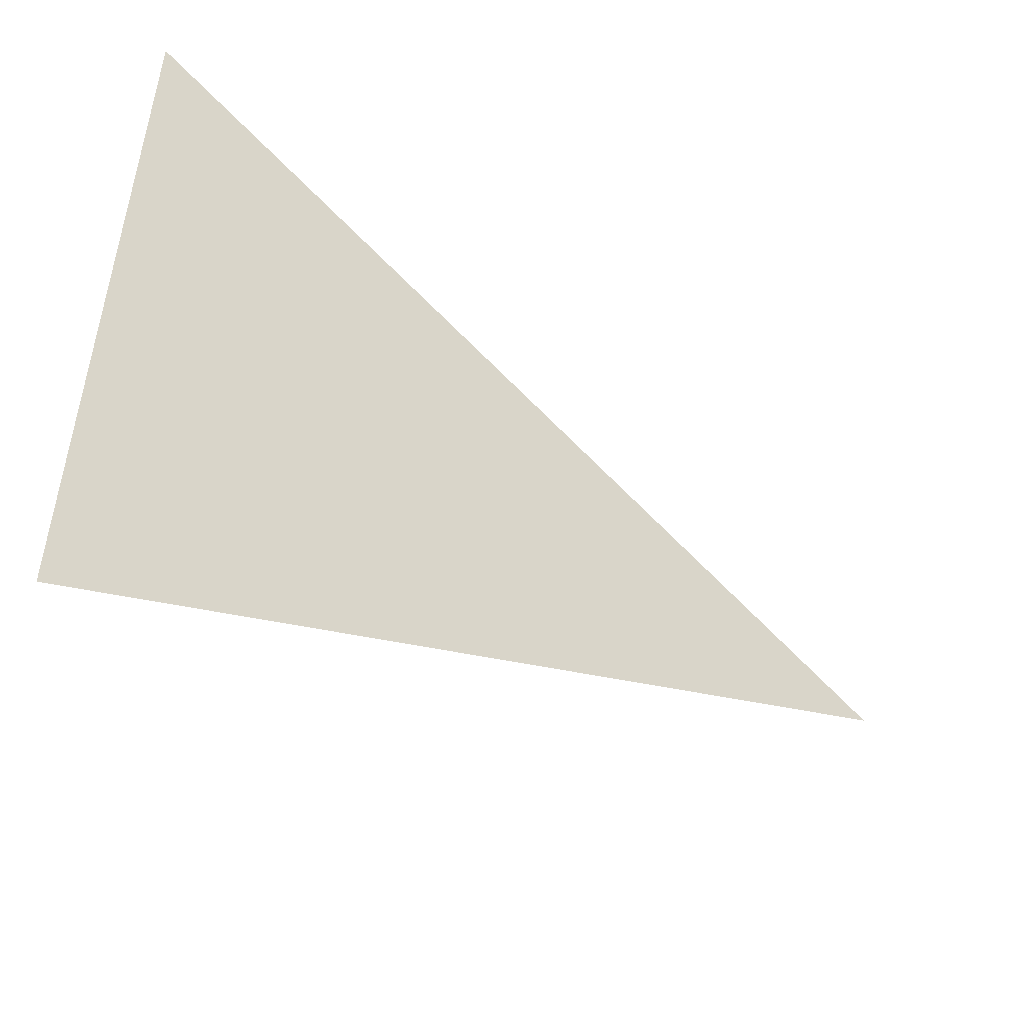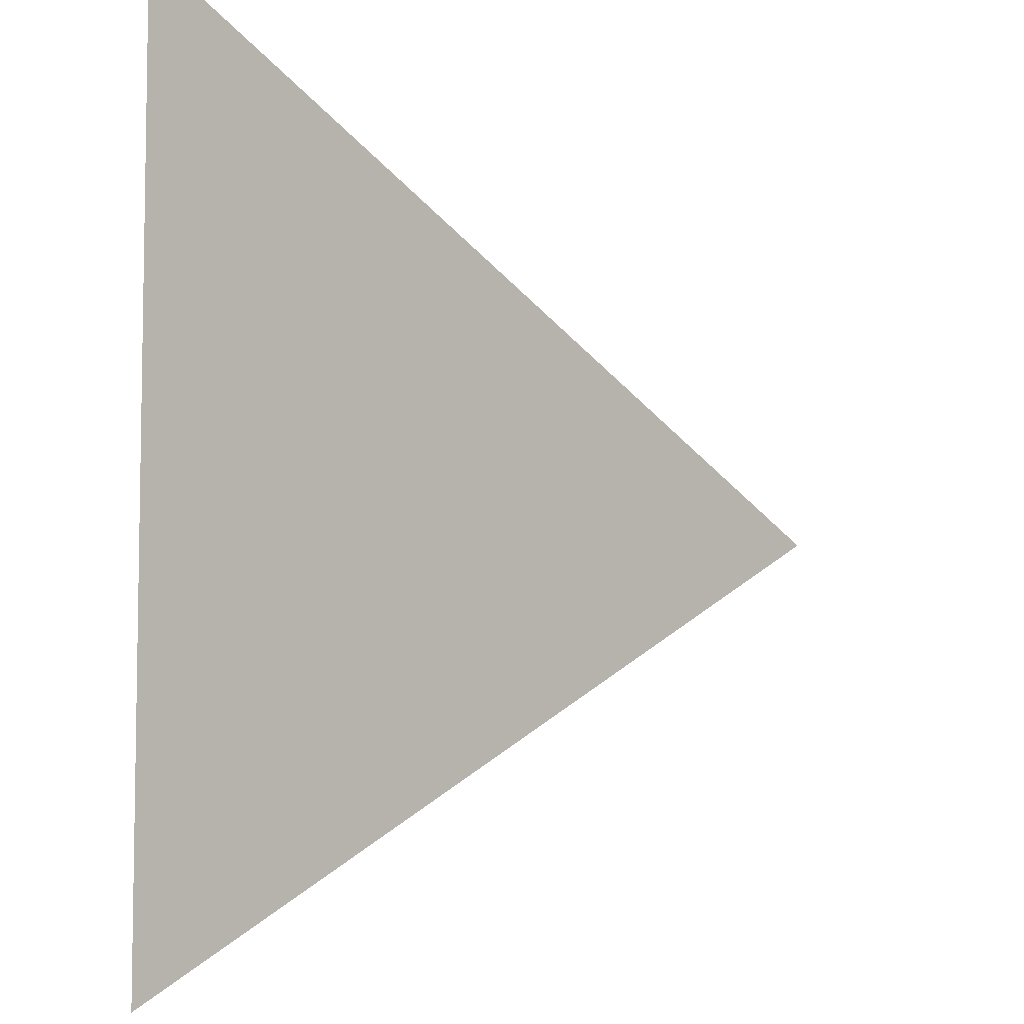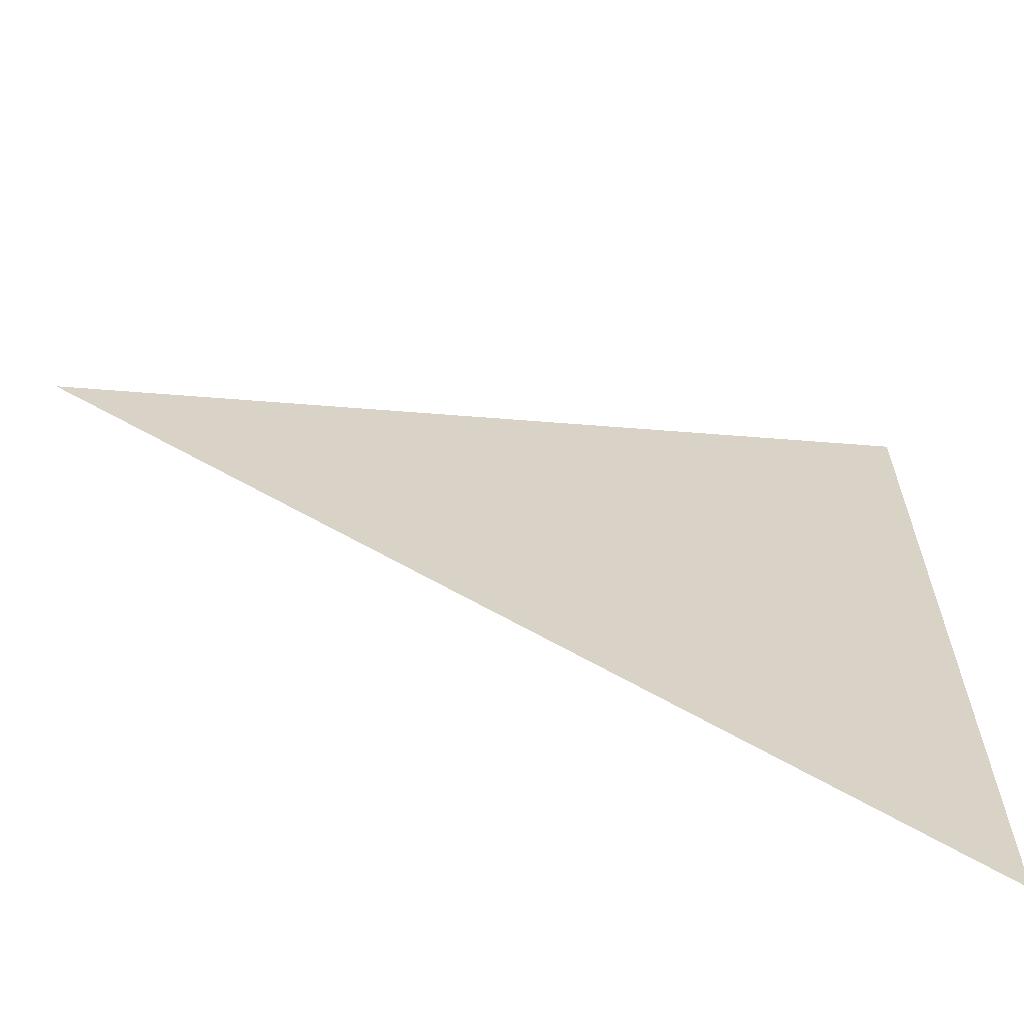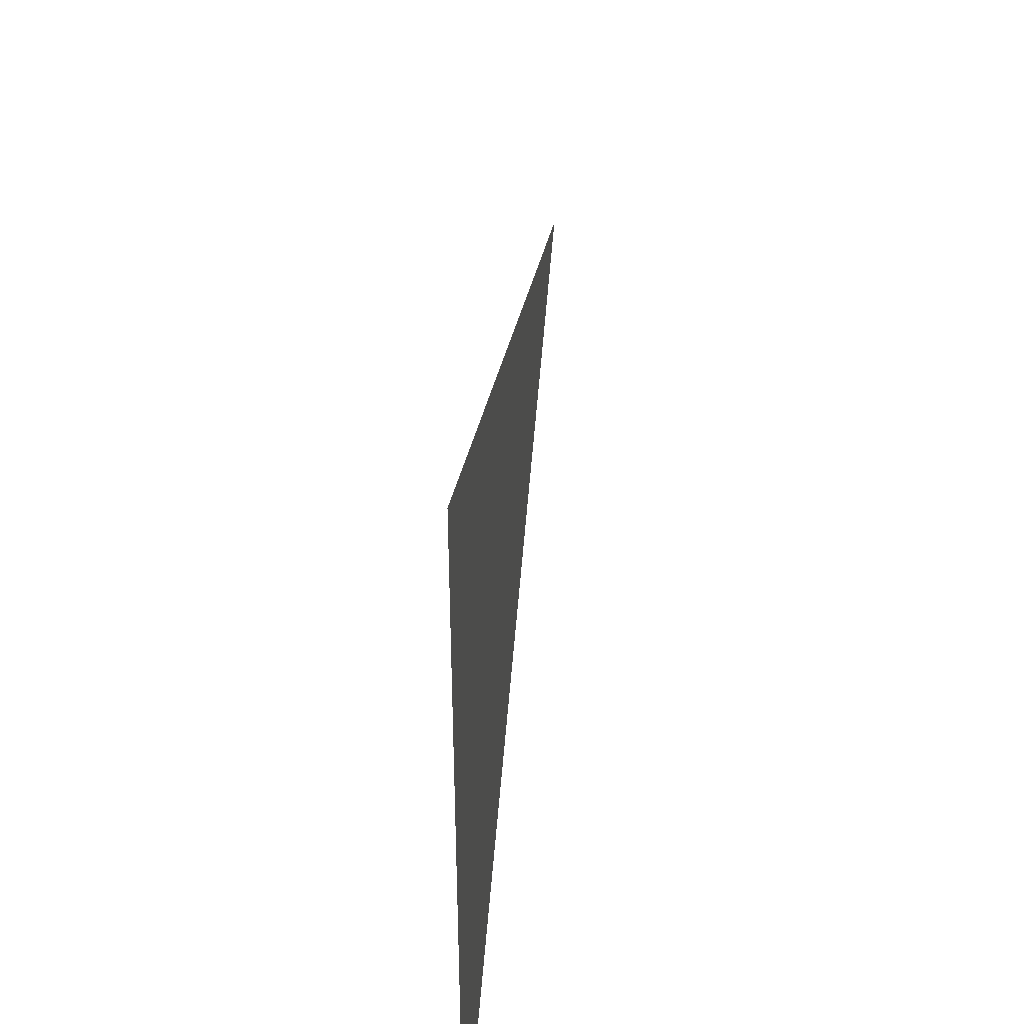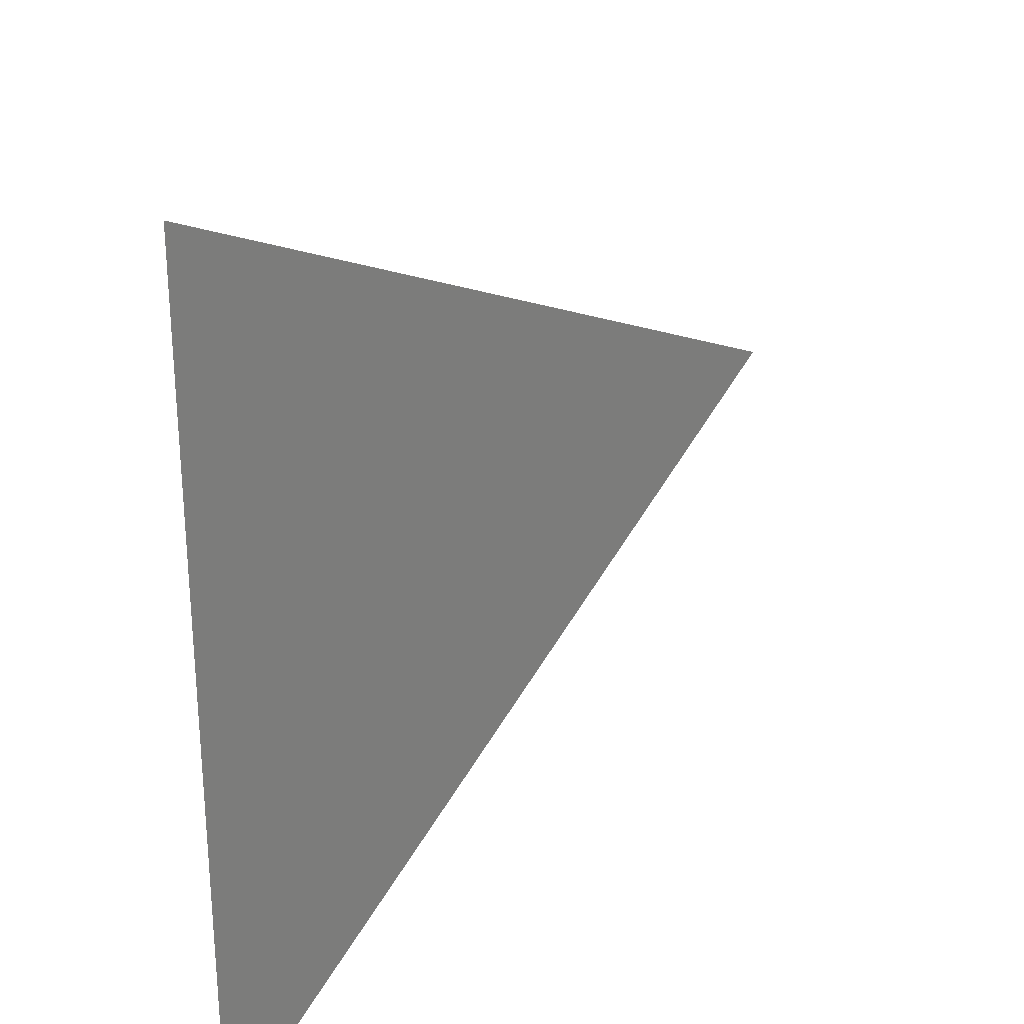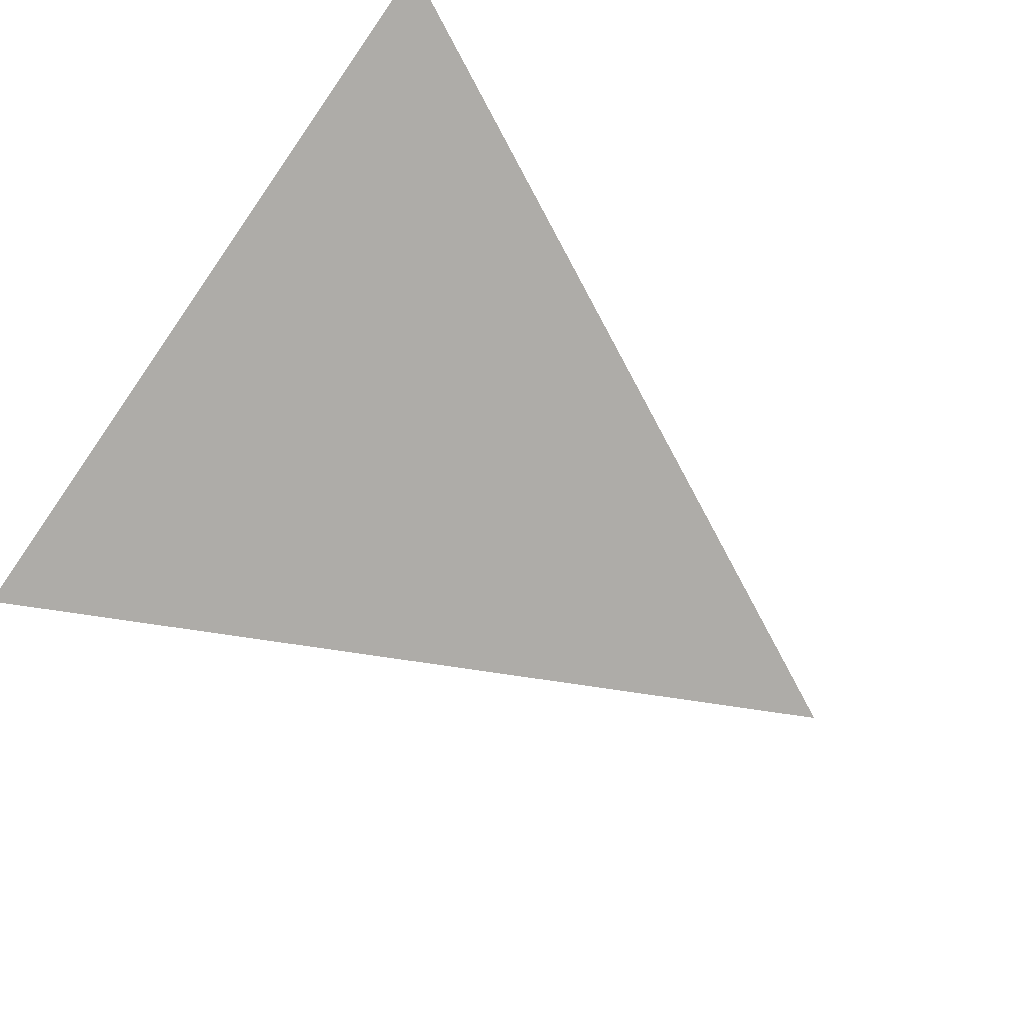
<metadata>
{"format":"obj","ext":"obj","renderer":"f3d","projection":"perspective","resolution":1024,"background":"white","views":[{"elev":-53.5,"azim":-36.4,"up":"+Z"},{"elev":-6.5,"azim":-46.1,"up":"+Z"},{"elev":-64.5,"azim":163.0,"up":"+Z"},{"elev":44.9,"azim":-84.1,"up":"+Z"},{"elev":28.6,"azim":-54.2,"up":"+Z"},{"elev":-76.8,"azim":-35.0,"up":"+Y"}]}
</metadata>
<code>
g RopewayCargoDrawingArea_08
v -0.1 8.941e-08 0.1
v -0.1 8.941e-08 -0.1
v 0.1 8.941e-08 8.941e-08
g RopewayCargoDrawingArea_08_0
f 3 2 1

</code>
